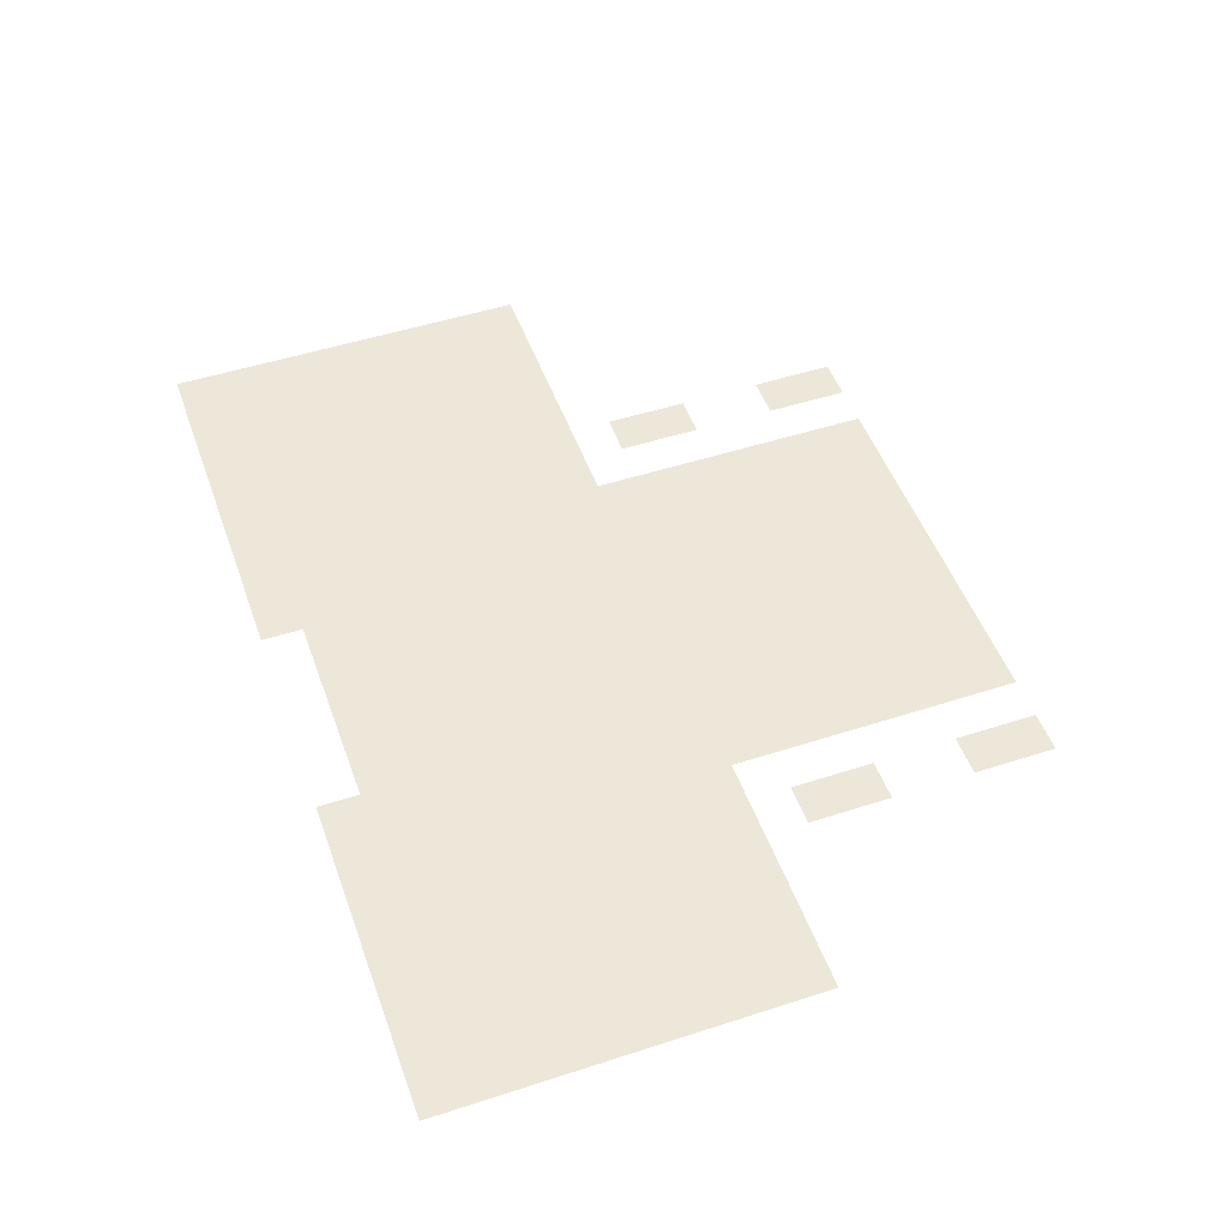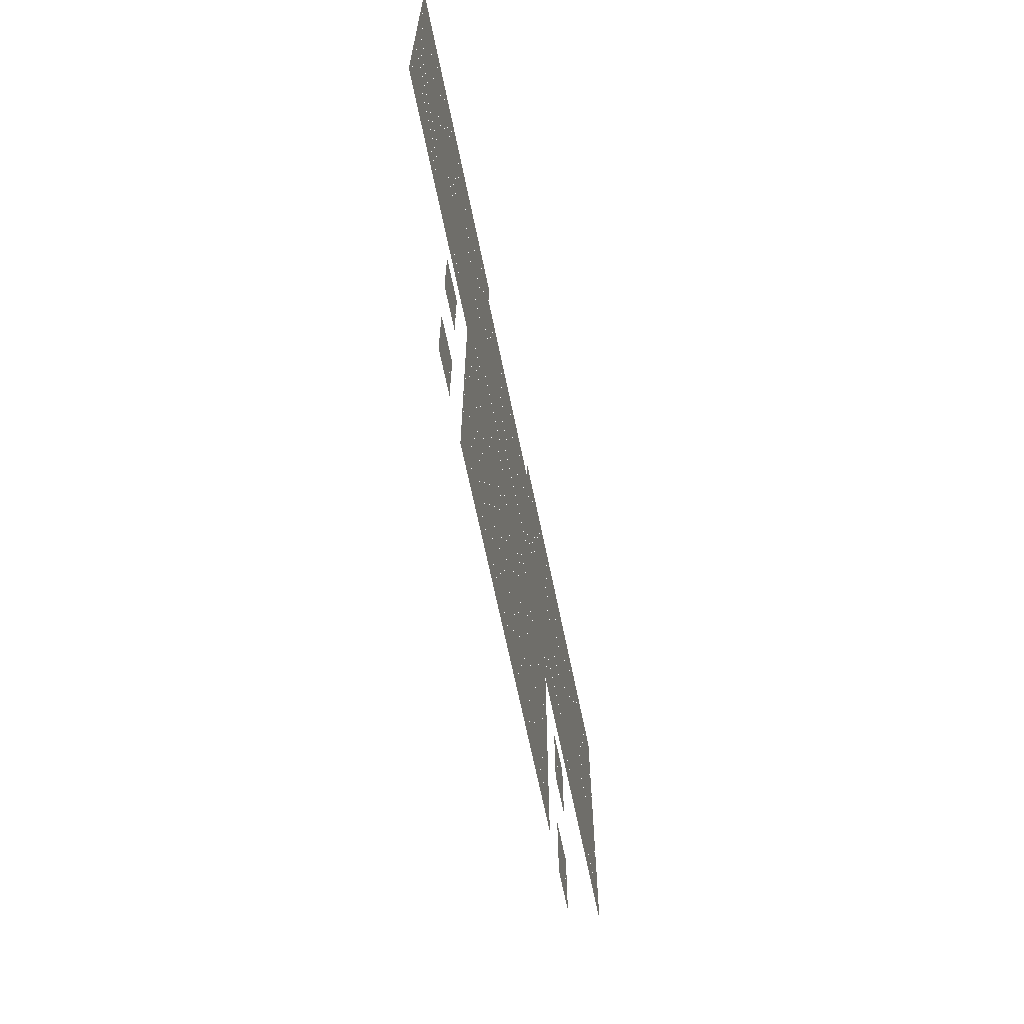
<metadata>
{"format":"obj","ext":"obj","renderer":"f3d","projection":"perspective","resolution":1024,"background":"white","views":[{"elev":50.2,"azim":-109.6,"up":"+Z"},{"elev":-66.8,"azim":-78.4,"up":"+Y"}]}
</metadata>
<code>
v -112 -144 -0.08
v -128 -144 -0.08
v -128 -128 -0.08
v -112 -128 -0.08
v -144 -144 -0.08
v -144 -128 -0.08
v -160 -144 -0.08
v -160 -128 -0.08
v -176 -144 -0.08
v -176 -128 -0.08
v -192 -144 -0.08
v -192 -128 -0.08
v -208 -144 -0.08
v -208 -128 -0.08
v -224 -144 -0.08
v -224 -128 -0.08
v -240 -144 -0.08
v -240 -128 -0.08
v -256 -144 -0.08
v -256 -128 -0.08
v -336 -144 -0.08
v -352 -144 -0.08
v -352 -128 -0.08
v -336 -128 -0.08
v -368 -144 -0.08
v -368 -128 -0.08
v -384 -144 -0.08
v -384 -128 -0.08
v -400 -144 -0.08
v -400 -128 -0.08
v -416 -144 -0.08
v -416 -128 -0.08
v -432 -144 -0.08
v -432 -128 -0.08
v -448 -144 -0.08
v -448 -128 -0.08
v -464 -144 -0.08
v -464 -128 -0.08
v -112 -160 -0.09
v -128 -160 -0.09
v -128 -144 -0.09
v -112 -144 -0.09
v -144 -160 -0.09
v -144 -144 -0.09
v -160 -160 -0.09
v -160 -144 -0.09
v -176 -160 -0.09
v -176 -144 -0.09
v -192 -160 -0.09
v -192 -144 -0.09
v -208 -160 -0.09
v -208 -144 -0.09
v -224 -160 -0.09
v -224 -144 -0.09
v -240 -160 -0.09
v -240 -144 -0.09
v -256 -160 -0.09
v -256 -144 -0.09
v -272 -160 -0.09
v -272 -144 -0.09
v -288 -160 -0.09
v -288 -144 -0.09
v -304 -160 -0.09
v -304 -144 -0.09
v -320 -160 -0.09
v -320 -144 -0.09
v -336 -160 -0.09
v -336 -144 -0.09
v -352 -160 -0.09
v -352 -144 -0.09
v -368 -160 -0.09
v -368 -144 -0.09
v -384 -160 -0.09
v -384 -144 -0.09
v -400 -160 -0.09
v -400 -144 -0.09
v -416 -160 -0.09
v -416 -144 -0.09
v -432 -160 -0.09
v -432 -144 -0.09
v -448 -160 -0.09
v -448 -144 -0.09
v -464 -160 -0.09
v -464 -144 -0.09
v -112 -176 -0.1
v -128 -176 -0.1
v -128 -160 -0.1
v -112 -160 -0.1
v -144 -176 -0.1
v -144 -160 -0.1
v -160 -176 -0.1
v -160 -160 -0.1
v -176 -176 -0.1
v -176 -160 -0.1
v -192 -176 -0.1
v -192 -160 -0.1
v -208 -176 -0.1
v -208 -160 -0.1
v -224 -176 -0.1
v -224 -160 -0.1
v -240 -176 -0.1
v -240 -160 -0.1
v -256 -176 -0.1
v -256 -160 -0.1
v -272 -176 -0.1
v -272 -160 -0.1
v -288 -176 -0.1
v -288 -160 -0.1
v -304 -176 -0.1
v -304 -160 -0.1
v -320 -176 -0.1
v -320 -160 -0.1
v -336 -176 -0.1
v -336 -160 -0.1
v -352 -176 -0.1
v -352 -160 -0.1
v -368 -176 -0.1
v -368 -160 -0.1
v -384 -176 -0.1
v -384 -160 -0.1
v -400 -176 -0.1
v -400 -160 -0.1
v -416 -176 -0.1
v -416 -160 -0.1
v -432 -176 -0.1
v -432 -160 -0.1
v -448 -176 -0.1
v -448 -160 -0.1
v -464 -176 -0.1
v -464 -160 -0.1
v -112 -192 -0.11
v -128 -192 -0.11
v -128 -176 -0.11
v -112 -176 -0.11
v -144 -192 -0.11
v -144 -176 -0.11
v -160 -192 -0.11
v -160 -176 -0.11
v -176 -192 -0.11
v -176 -176 -0.11
v -192 -192 -0.11
v -192 -176 -0.11
v -208 -192 -0.11
v -208 -176 -0.11
v -224 -192 -0.11
v -224 -176 -0.11
v -240 -192 -0.11
v -240 -176 -0.11
v -256 -192 -0.11
v -256 -176 -0.11
v -272 -192 -0.11
v -272 -176 -0.11
v -288 -192 -0.11
v -288 -176 -0.11
v -304 -192 -0.11
v -304 -176 -0.11
v -320 -192 -0.11
v -320 -176 -0.11
v -336 -192 -0.11
v -336 -176 -0.11
v -352 -192 -0.11
v -352 -176 -0.11
v -368 -192 -0.11
v -368 -176 -0.11
v -384 -192 -0.11
v -384 -176 -0.11
v -400 -192 -0.11
v -400 -176 -0.11
v -416 -192 -0.11
v -416 -176 -0.11
v -432 -192 -0.11
v -432 -176 -0.11
v -448 -192 -0.11
v -448 -176 -0.11
v -464 -192 -0.11
v -464 -176 -0.11
v -112 -208 -0.12
v -128 -208 -0.12
v -128 -192 -0.12
v -112 -192 -0.12
v -144 -208 -0.12
v -144 -192 -0.12
v -160 -208 -0.12
v -160 -192 -0.12
v -176 -208 -0.12
v -176 -192 -0.12
v -192 -208 -0.12
v -192 -192 -0.12
v -208 -208 -0.12
v -208 -192 -0.12
v -224 -208 -0.12
v -224 -192 -0.12
v -240 -208 -0.12
v -240 -192 -0.12
v -256 -208 -0.12
v -256 -192 -0.12
v -272 -208 -0.12
v -272 -192 -0.12
v -288 -208 -0.12
v -288 -192 -0.12
v -304 -208 -0.12
v -304 -192 -0.12
v -320 -208 -0.12
v -320 -192 -0.12
v -336 -208 -0.12
v -336 -192 -0.12
v -352 -208 -0.12
v -352 -192 -0.12
v -368 -208 -0.12
v -368 -192 -0.12
v -384 -208 -0.12
v -384 -192 -0.12
v -400 -208 -0.12
v -400 -192 -0.12
v -416 -208 -0.12
v -416 -192 -0.12
v -432 -208 -0.12
v -432 -192 -0.12
v -448 -208 -0.12
v -448 -192 -0.12
v -464 -208 -0.12
v -464 -192 -0.12
v -112 -224 -0.13
v -128 -224 -0.13
v -128 -208 -0.13
v -112 -208 -0.13
v -144 -224 -0.13
v -144 -208 -0.13
v -160 -224 -0.13
v -160 -208 -0.13
v -176 -224 -0.13
v -176 -208 -0.13
v -192 -224 -0.13
v -192 -208 -0.13
v -208 -224 -0.13
v -208 -208 -0.13
v -224 -224 -0.13
v -224 -208 -0.13
v -240 -224 -0.13
v -240 -208 -0.13
v -256 -224 -0.13
v -256 -208 -0.13
v -272 -224 -0.13
v -272 -208 -0.13
v -288 -224 -0.13
v -288 -208 -0.13
v -304 -224 -0.13
v -304 -208 -0.13
v -320 -224 -0.13
v -320 -208 -0.13
v -336 -224 -0.13
v -336 -208 -0.13
v -352 -224 -0.13
v -352 -208 -0.13
v -368 -224 -0.13
v -368 -208 -0.13
v -384 -224 -0.13
v -384 -208 -0.13
v -400 -224 -0.13
v -400 -208 -0.13
v -416 -224 -0.13
v -416 -208 -0.13
v -432 -224 -0.13
v -432 -208 -0.13
v -448 -224 -0.13
v -448 -208 -0.13
v -464 -224 -0.13
v -464 -208 -0.13
v -112 -240 -0.14
v -128 -240 -0.14
v -128 -224 -0.14
v -112 -224 -0.14
v -144 -240 -0.14
v -144 -224 -0.14
v -160 -240 -0.14
v -160 -224 -0.14
v -176 -240 -0.14
v -176 -224 -0.14
v -192 -240 -0.14
v -192 -224 -0.14
v -208 -240 -0.14
v -208 -224 -0.14
v -224 -240 -0.14
v -224 -224 -0.14
v -240 -240 -0.14
v -240 -224 -0.14
v -256 -240 -0.14
v -256 -224 -0.14
v -272 -240 -0.14
v -272 -224 -0.14
v -288 -240 -0.14
v -288 -224 -0.14
v -304 -240 -0.14
v -304 -224 -0.14
v -320 -240 -0.14
v -320 -224 -0.14
v -336 -240 -0.14
v -336 -224 -0.14
v -352 -240 -0.14
v -352 -224 -0.14
v -368 -240 -0.14
v -368 -224 -0.14
v -384 -240 -0.14
v -384 -224 -0.14
v -400 -240 -0.14
v -400 -224 -0.14
v -416 -240 -0.14
v -416 -224 -0.14
v -432 -240 -0.14
v -432 -224 -0.14
v -448 -240 -0.14
v -448 -224 -0.14
v -464 -240 -0.14
v -464 -224 -0.14
v -112 -256 -0.15
v -128 -256 -0.15
v -128 -240 -0.15
v -112 -240 -0.15
v -144 -256 -0.15
v -144 -240 -0.15
v -160 -256 -0.15
v -160 -240 -0.15
v -176 -256 -0.15
v -176 -240 -0.15
v -192 -256 -0.15
v -192 -240 -0.15
v -208 -256 -0.15
v -208 -240 -0.15
v -224 -256 -0.15
v -224 -240 -0.15
v -240 -256 -0.15
v -240 -240 -0.15
v -256 -256 -0.15
v -256 -240 -0.15
v -272 -256 -0.15
v -272 -240 -0.15
v -288 -256 -0.15
v -288 -240 -0.15
v -304 -256 -0.15
v -304 -240 -0.15
v -320 -256 -0.15
v -320 -240 -0.15
v -336 -256 -0.15
v -336 -240 -0.15
v -352 -256 -0.15
v -352 -240 -0.15
v -368 -256 -0.15
v -368 -240 -0.15
v -384 -256 -0.15
v -384 -240 -0.15
v -400 -256 -0.15
v -400 -240 -0.15
v -416 -256 -0.15
v -416 -240 -0.15
v -432 -256 -0.15
v -432 -240 -0.15
v -448 -256 -0.15
v -448 -240 -0.15
v -464 -256 -0.15
v -464 -240 -0.15
v -112 -272 -0.16
v -128 -272 -0.16
v -128 -256 -0.16
v -112 -256 -0.16
v -144 -272 -0.16
v -144 -256 -0.16
v -160 -272 -0.16
v -160 -256 -0.16
v -176 -272 -0.16
v -176 -256 -0.16
v -192 -272 -0.16
v -192 -256 -0.16
v -208 -272 -0.16
v -208 -256 -0.16
v -224 -272 -0.16
v -224 -256 -0.16
v -240 -272 -0.16
v -240 -256 -0.16
v -256 -272 -0.16
v -256 -256 -0.16
v -272 -272 -0.16
v -272 -256 -0.16
v -288 -272 -0.16
v -288 -256 -0.16
v -304 -272 -0.16
v -304 -256 -0.16
v -320 -272 -0.16
v -320 -256 -0.16
v -336 -272 -0.16
v -336 -256 -0.16
v -352 -272 -0.16
v -352 -256 -0.16
v -368 -272 -0.16
v -368 -256 -0.16
v -384 -272 -0.16
v -384 -256 -0.16
v -400 -272 -0.16
v -400 -256 -0.16
v -416 -272 -0.16
v -416 -256 -0.16
v -432 -272 -0.16
v -432 -256 -0.16
v -448 -272 -0.16
v -448 -256 -0.16
v -464 -272 -0.16
v -464 -256 -0.16
v -224 -288 -0.17
v -240 -288 -0.17
v -240 -272 -0.17
v -224 -272 -0.17
v -256 -288 -0.17
v -256 -272 -0.17
v -272 -288 -0.17
v -272 -272 -0.17
v -288 -288 -0.17
v -288 -272 -0.17
v -304 -288 -0.17
v -304 -272 -0.17
v -320 -288 -0.17
v -320 -272 -0.17
v -336 -288 -0.17
v -336 -272 -0.17
v -352 -288 -0.17
v -352 -272 -0.17
v -368 -288 -0.17
v -368 -272 -0.17
v -224 -304 -0.18
v -240 -304 -0.18
v -240 -288 -0.18
v -224 -288 -0.18
v -256 -304 -0.18
v -256 -288 -0.18
v -272 -304 -0.18
v -272 -288 -0.18
v -288 -304 -0.18
v -288 -288 -0.18
v -304 -304 -0.18
v -304 -288 -0.18
v -320 -304 -0.18
v -320 -288 -0.18
v -336 -304 -0.18
v -336 -288 -0.18
v -352 -304 -0.18
v -352 -288 -0.18
v -368 -304 -0.18
v -368 -288 -0.18
v -224 -320 -0.19
v -240 -320 -0.19
v -240 -304 -0.19
v -224 -304 -0.19
v -256 -320 -0.19
v -256 -304 -0.19
v -272 -320 -0.19
v -272 -304 -0.19
v -288 -320 -0.19
v -288 -304 -0.19
v -304 -320 -0.19
v -304 -304 -0.19
v -320 -320 -0.19
v -320 -304 -0.19
v -336 -320 -0.19
v -336 -304 -0.19
v -352 -320 -0.19
v -352 -304 -0.19
v -368 -320 -0.19
v -368 -304 -0.19
v -224 -336 -0.2
v -240 -336 -0.2
v -240 -320 -0.2
v -224 -320 -0.2
v -256 -336 -0.2
v -256 -320 -0.2
v -272 -336 -0.2
v -272 -320 -0.2
v -288 -336 -0.2
v -288 -320 -0.2
v -304 -336 -0.2
v -304 -320 -0.2
v -320 -336 -0.2
v -320 -320 -0.2
v -336 -336 -0.2
v -336 -320 -0.2
v -352 -336 -0.2
v -352 -320 -0.2
v -368 -336 -0.2
v -368 -320 -0.2
v -224 -352 -0.21
v -240 -352 -0.21
v -240 -336 -0.21
v -224 -336 -0.21
v -256 -352 -0.21
v -256 -336 -0.21
v -272 -352 -0.21
v -272 -336 -0.21
v -288 -352 -0.21
v -288 -336 -0.21
v -304 -352 -0.21
v -304 -336 -0.21
v -320 -352 -0.21
v -320 -336 -0.21
v -336 -352 -0.21
v -336 -336 -0.21
v -352 -352 -0.21
v -352 -336 -0.21
v -368 -352 -0.21
v -368 -336 -0.21
v -224 -368 -0.22
v -240 -368 -0.22
v -240 -352 -0.22
v -224 -352 -0.22
v -256 -368 -0.22
v -256 -352 -0.22
v -336 -368 -0.22
v -352 -368 -0.22
v -352 -352 -0.22
v -336 -352 -0.22
v -368 -368 -0.22
v -368 -352 -0.22
v -224 -384 -0.23
v -240 -384 -0.23
v -240 -368 -0.23
v -224 -368 -0.23
v -256 -384 -0.23
v -256 -368 -0.23
v -336 -384 -0.23
v -352 -384 -0.23
v -352 -368 -0.23
v -336 -368 -0.23
v -368 -384 -0.23
v -368 -368 -0.23
v -192 -304 -0.18
v -208 -304 -0.18
v -208 -288 -0.18
v -192 -288 -0.18
v -384 -304 -0.18
v -400 -304 -0.18
v -400 -288 -0.18
v -384 -288 -0.18
v -192 -320 -0.19
v -208 -320 -0.19
v -208 -304 -0.19
v -192 -304 -0.19
v -384 -320 -0.19
v -400 -320 -0.19
v -400 -304 -0.19
v -384 -304 -0.19
v -192 -368 -0.22
v -208 -368 -0.22
v -208 -352 -0.22
v -192 -352 -0.22
v -272 -368 -0.22
v -272 -352 -0.22
v -288 -368 -0.22
v -288 -352 -0.22
v -304 -368 -0.22
v -304 -352 -0.22
v -320 -368 -0.22
v -320 -352 -0.22
v -384 -368 -0.22
v -400 -368 -0.22
v -400 -352 -0.22
v -384 -352 -0.22
v -192 -384 -0.23
v -208 -384 -0.23
v -208 -368 -0.23
v -192 -368 -0.23
v -272 -384 -0.23
v -272 -368 -0.23
v -288 -384 -0.23
v -288 -368 -0.23
v -304 -384 -0.23
v -304 -368 -0.23
v -320 -384 -0.23
v -320 -368 -0.23
v -384 -384 -0.23
v -400 -384 -0.23
v -400 -368 -0.23
v -384 -368 -0.23
g mesh_0001
f 1 2 3 4
f 2 5 6 3
f 5 7 8 6
f 7 9 10 8
f 9 11 12 10
f 11 13 14 12
f 13 15 16 14
f 15 17 18 16
f 17 19 20 18
f 21 22 23 24
f 22 25 26 23
f 25 27 28 26
f 27 29 30 28
f 29 31 32 30
f 31 33 34 32
f 33 35 36 34
f 35 37 38 36
f 39 40 41 42
f 40 43 44 41
f 43 45 46 44
f 45 47 48 46
f 47 49 50 48
f 49 51 52 50
f 51 53 54 52
f 53 55 56 54
f 55 57 58 56
f 57 59 60 58
f 59 61 62 60
f 61 63 64 62
f 63 65 66 64
f 65 67 68 66
f 67 69 70 68
f 69 71 72 70
f 71 73 74 72
f 73 75 76 74
f 75 77 78 76
f 77 79 80 78
f 79 81 82 80
f 81 83 84 82
f 85 86 87 88
f 86 89 90 87
f 89 91 92 90
f 91 93 94 92
f 93 95 96 94
f 95 97 98 96
f 97 99 100 98
f 99 101 102 100
f 101 103 104 102
f 103 105 106 104
f 105 107 108 106
f 107 109 110 108
f 109 111 112 110
f 111 113 114 112
f 113 115 116 114
f 115 117 118 116
f 117 119 120 118
f 119 121 122 120
f 121 123 124 122
f 123 125 126 124
f 125 127 128 126
f 127 129 130 128
f 131 132 133 134
f 132 135 136 133
f 135 137 138 136
f 137 139 140 138
f 139 141 142 140
f 141 143 144 142
f 143 145 146 144
f 145 147 148 146
f 147 149 150 148
f 149 151 152 150
f 151 153 154 152
f 153 155 156 154
f 155 157 158 156
f 157 159 160 158
f 159 161 162 160
f 161 163 164 162
f 163 165 166 164
f 165 167 168 166
f 167 169 170 168
f 169 171 172 170
f 171 173 174 172
f 173 175 176 174
f 177 178 179 180
f 178 181 182 179
f 181 183 184 182
f 183 185 186 184
f 185 187 188 186
f 187 189 190 188
f 189 191 192 190
f 191 193 194 192
f 193 195 196 194
f 195 197 198 196
f 197 199 200 198
f 199 201 202 200
f 201 203 204 202
f 203 205 206 204
f 205 207 208 206
f 207 209 210 208
f 209 211 212 210
f 211 213 214 212
f 213 215 216 214
f 215 217 218 216
f 217 219 220 218
f 219 221 222 220
f 223 224 225 226
f 224 227 228 225
f 227 229 230 228
f 229 231 232 230
f 231 233 234 232
f 233 235 236 234
f 235 237 238 236
f 237 239 240 238
f 239 241 242 240
f 241 243 244 242
f 243 245 246 244
f 245 247 248 246
f 247 249 250 248
f 249 251 252 250
f 251 253 254 252
f 253 255 256 254
f 255 257 258 256
f 257 259 260 258
f 259 261 262 260
f 261 263 264 262
f 263 265 266 264
f 265 267 268 266
f 269 270 271 272
f 270 273 274 271
f 273 275 276 274
f 275 277 278 276
f 277 279 280 278
f 279 281 282 280
f 281 283 284 282
f 283 285 286 284
f 285 287 288 286
f 287 289 290 288
f 289 291 292 290
f 291 293 294 292
f 293 295 296 294
f 295 297 298 296
f 297 299 300 298
f 299 301 302 300
f 301 303 304 302
f 303 305 306 304
f 305 307 308 306
f 307 309 310 308
f 309 311 312 310
f 311 313 314 312
f 315 316 317 318
f 316 319 320 317
f 319 321 322 320
f 321 323 324 322
f 323 325 326 324
f 325 327 328 326
f 327 329 330 328
f 329 331 332 330
f 331 333 334 332
f 333 335 336 334
f 335 337 338 336
f 337 339 340 338
f 339 341 342 340
f 341 343 344 342
f 343 345 346 344
f 345 347 348 346
f 347 349 350 348
f 349 351 352 350
f 351 353 354 352
f 353 355 356 354
f 355 357 358 356
f 357 359 360 358
f 361 362 363 364
f 362 365 366 363
f 365 367 368 366
f 367 369 370 368
f 369 371 372 370
f 371 373 374 372
f 373 375 376 374
f 375 377 378 376
f 377 379 380 378
f 379 381 382 380
f 381 383 384 382
f 383 385 386 384
f 385 387 388 386
f 387 389 390 388
f 389 391 392 390
f 391 393 394 392
f 393 395 396 394
f 395 397 398 396
f 397 399 400 398
f 399 401 402 400
f 401 403 404 402
f 403 405 406 404
f 407 408 409 410
f 408 411 412 409
f 411 413 414 412
f 413 415 416 414
f 415 417 418 416
f 417 419 420 418
f 419 421 422 420
f 421 423 424 422
f 423 425 426 424
f 427 428 429 430
f 428 431 432 429
f 431 433 434 432
f 433 435 436 434
f 435 437 438 436
f 437 439 440 438
f 439 441 442 440
f 441 443 444 442
f 443 445 446 444
f 447 448 449 450
f 448 451 452 449
f 451 453 454 452
f 453 455 456 454
f 455 457 458 456
f 457 459 460 458
f 459 461 462 460
f 461 463 464 462
f 463 465 466 464
f 467 468 469 470
f 468 471 472 469
f 471 473 474 472
f 473 475 476 474
f 475 477 478 476
f 477 479 480 478
f 479 481 482 480
f 481 483 484 482
f 483 485 486 484
f 487 488 489 490
f 488 491 492 489
f 491 493 494 492
f 493 495 496 494
f 495 497 498 496
f 497 499 500 498
f 499 501 502 500
f 501 503 504 502
f 503 505 506 504
f 507 508 509 510
f 508 511 512 509
f 513 514 515 516
f 514 517 518 515
f 519 520 521 522
f 520 523 524 521
f 525 526 527 528
f 526 529 530 527
g mesh_0002
f 287 289 290 288
f 289 291 292 290
f 291 293 294 292
f 293 295 296 294
f 295 297 298 296
f 333 335 336 334
f 335 337 338 336
f 337 339 340 338
f 339 341 342 340
f 341 343 344 342
f 379 381 382 380
f 381 383 384 382
f 383 385 386 384
f 385 387 388 386
f 387 389 390 388
f 531 532 533 534
f 535 536 537 538
f 539 540 541 542
f 543 544 545 546
f 547 548 549 550
f 511 551 552 512
f 551 553 554 552
f 553 555 556 554
f 555 557 558 556
f 557 513 516 558
f 559 560 561 562
f 563 564 565 566
f 523 567 568 524
f 567 569 570 568
f 569 571 572 570
f 571 573 574 572
f 573 525 528 574
f 575 576 577 578
g mesh_0003
f 40 43 44 41
f 43 45 46 44
f 45 47 48 46
f 47 49 50 48
f 51 53 54 52
f 71 73 74 72
f 75 77 78 76
f 77 79 80 78
f 86 89 90 87
f 91 93 94 92
f 97 99 100 98
f 103 105 106 104
f 107 109 110 108
f 111 113 114 112
f 119 121 122 120
f 121 123 124 122
f 123 125 126 124
f 132 135 136 133
f 149 151 152 150
f 153 155 156 154
f 157 159 160 158
f 161 163 164 162
f 171 173 174 172
f 199 201 202 200
f 211 213 214 212
f 213 215 216 214
f 224 227 228 225
f 259 261 262 260
f 261 263 264 262
f 289 291 292 290
f 291 293 294 292
f 293 295 296 294
f 316 319 320 317
f 325 327 328 326
f 335 337 338 336
f 337 339 340 338
f 339 341 342 340
f 343 345 346 344
f 349 351 352 350
f 355 357 358 356
f 362 365 366 363
f 371 373 374 372
f 381 383 384 382
f 383 385 386 384
f 385 387 388 386
f 395 397 398 396
f 401 403 404 402
f 468 471 472 469
f 481 483 484 482
f 488 491 492 489
f 495 497 498 496
f 501 503 504 502
g mesh_0004
f 43 45 46 44
f 47 49 50 48
f 51 53 54 52
f 153 155 156 154
f 211 213 214 212
g mesh_0005
f 85 86 87 88
f 86 89 90 87
f 89 91 92 90
f 91 93 94 92
f 93 95 96 94
f 95 97 98 96
f 97 99 100 98
f 99 101 102 100
f 115 117 118 116
f 117 119 120 118
f 119 121 122 120
f 121 123 124 122
f 123 125 126 124
f 125 127 128 126
f 127 129 130 128
f 131 132 133 134
f 132 135 136 133
f 147 149 150 148
f 149 151 152 150
f 151 153 154 152
f 153 155 156 154
f 155 157 158 156
f 157 159 160 158
f 159 161 162 160
f 161 163 164 162
f 171 173 174 172
f 173 175 176 174
f 177 178 179 180
f 199 201 202 200
f 211 213 214 212
f 213 215 216 214
f 219 221 222 220
f 223 224 225 226
f 224 227 228 225
f 259 261 262 260
f 261 263 264 262
f 265 267 268 266
f 269 270 271 272
f 270 273 274 271
f 273 275 276 274
f 275 277 278 276
f 277 279 280 278
f 279 281 282 280
f 281 283 284 282
f 283 285 286 284
f 289 291 292 290
f 291 293 294 292
f 293 295 296 294
f 299 301 302 300
f 301 303 304 302
f 303 305 306 304
f 305 307 308 306
f 307 309 310 308
f 309 311 312 310
f 311 313 314 312
f 329 331 332 330
f 335 337 338 336
f 337 339 340 338
f 339 341 342 340
f 343 345 346 344
f 345 347 348 346
f 375 377 378 376
f 381 383 384 382
f 385 387 388 386
f 391 393 394 392
f 407 408 409 410
f 423 425 426 424
f 427 428 429 430
f 443 445 446 444
f 447 448 449 450
f 448 451 452 449
f 451 453 454 452
f 453 455 456 454
f 455 457 458 456
f 457 459 460 458
f 459 461 462 460
f 461 463 464 462
f 463 465 466 464

</code>
